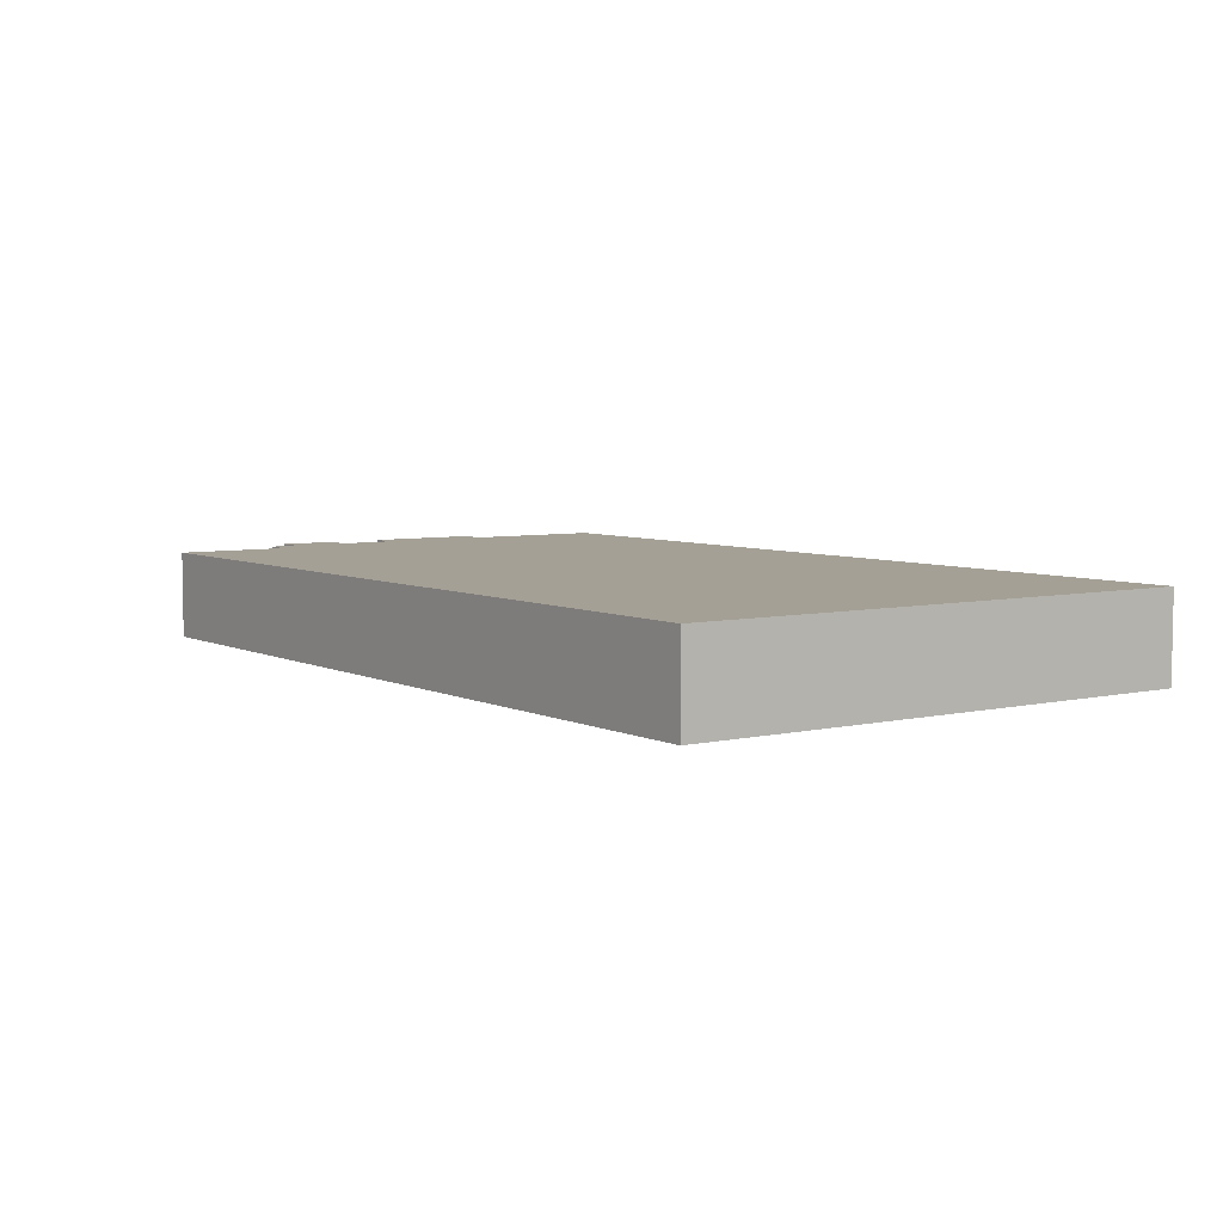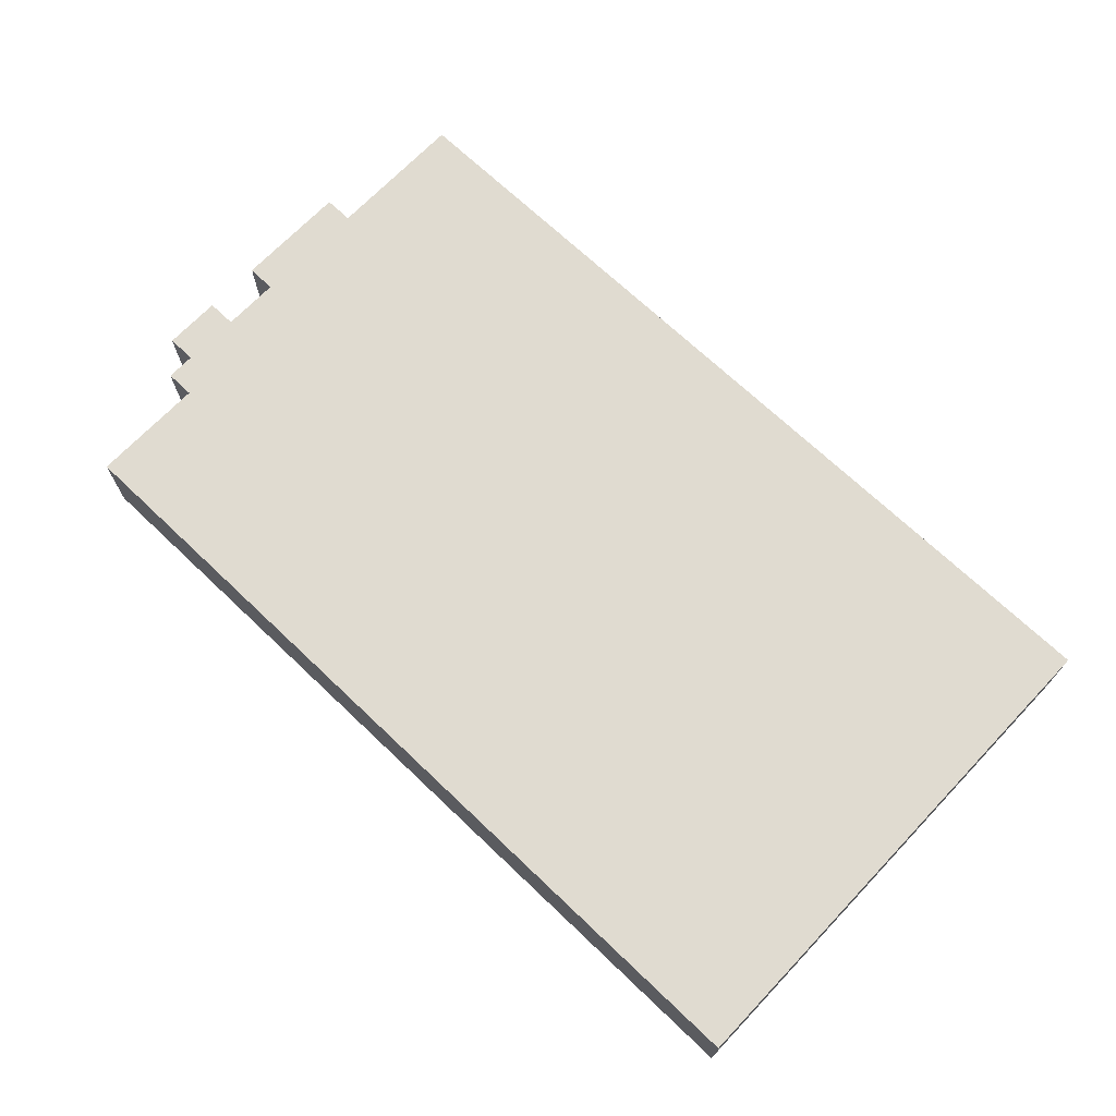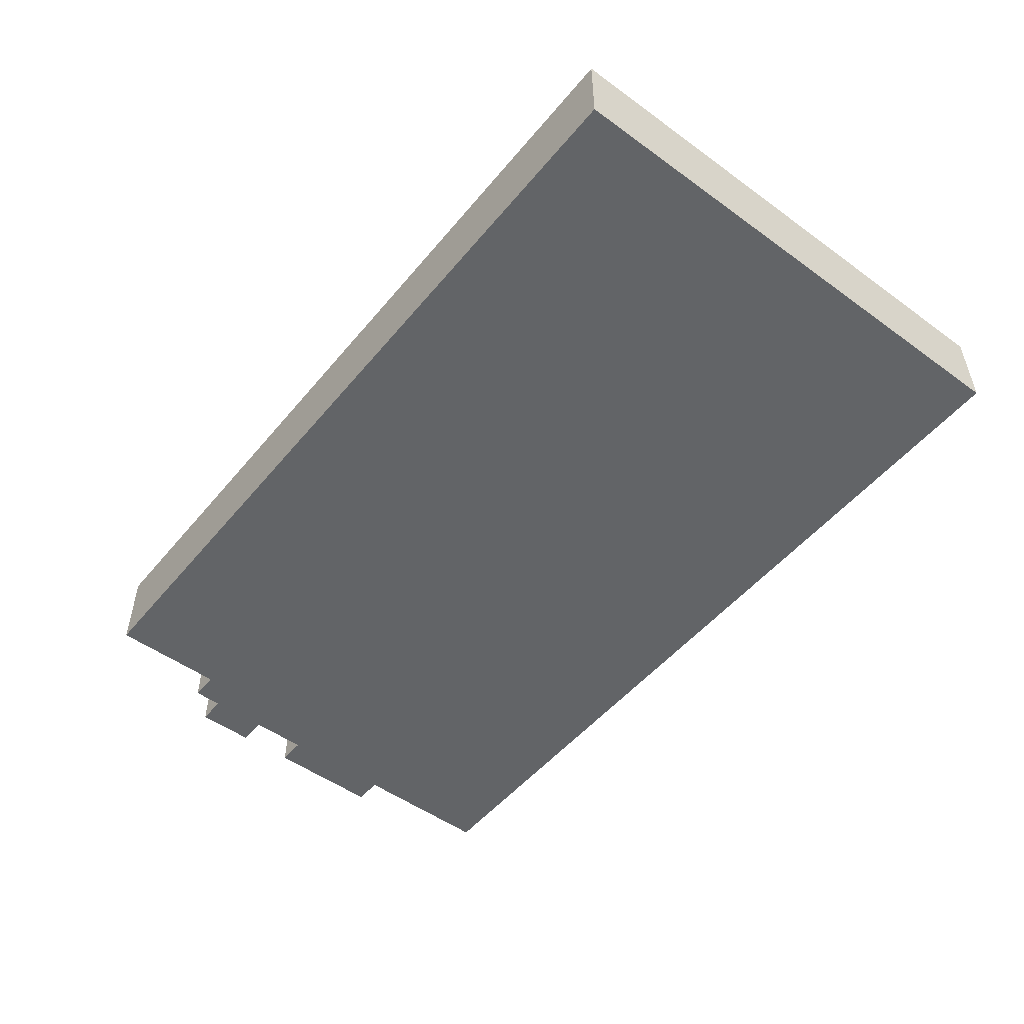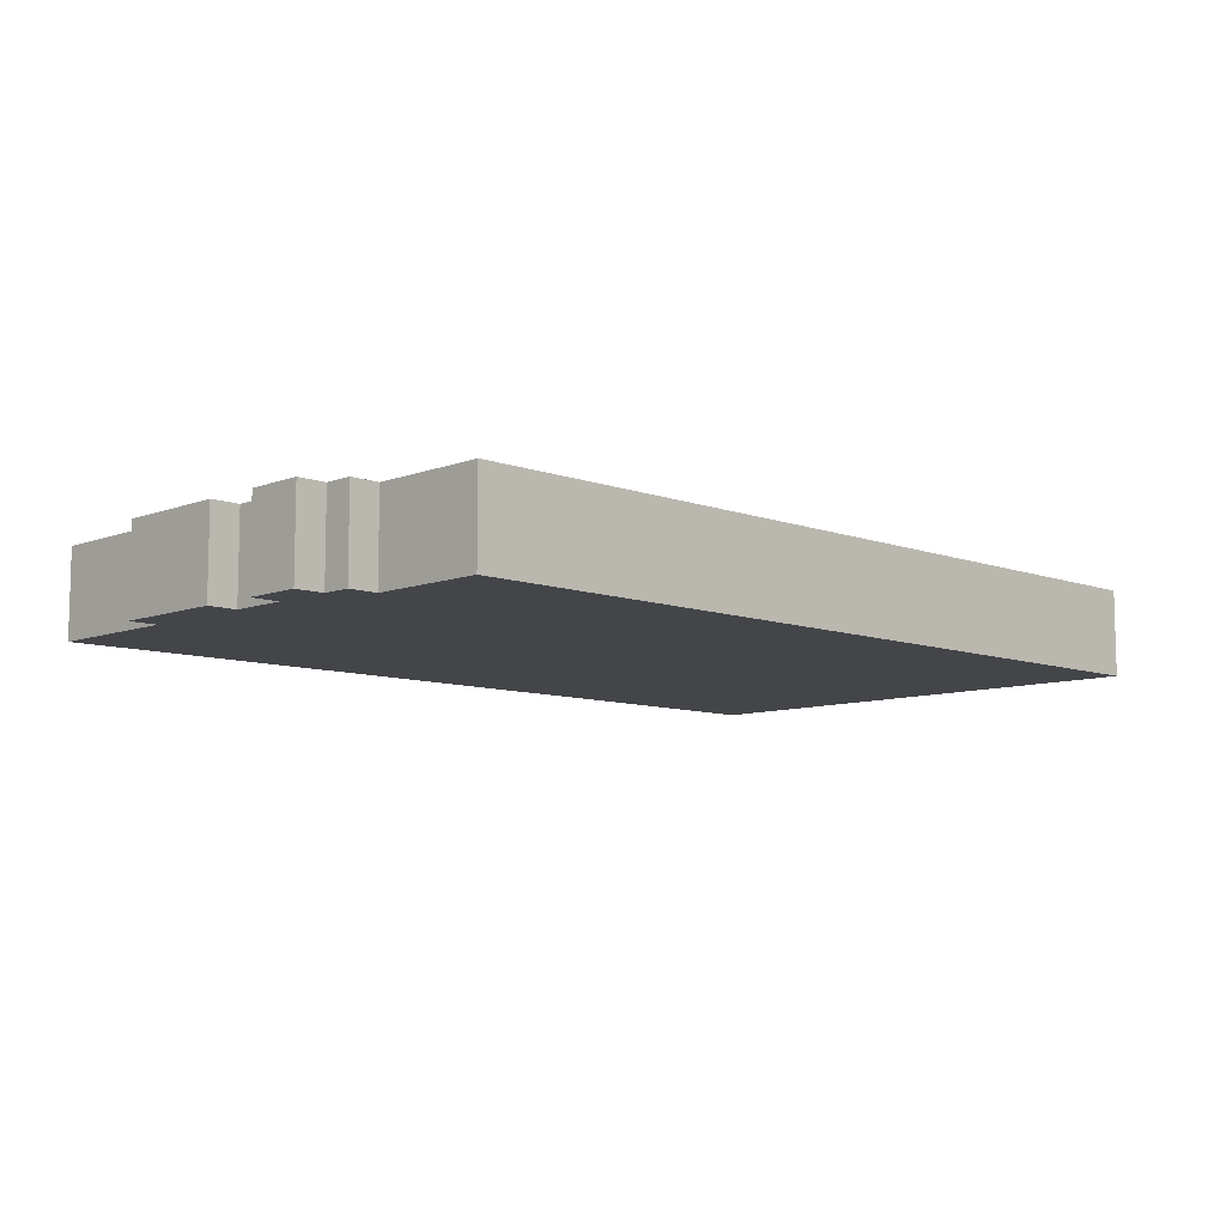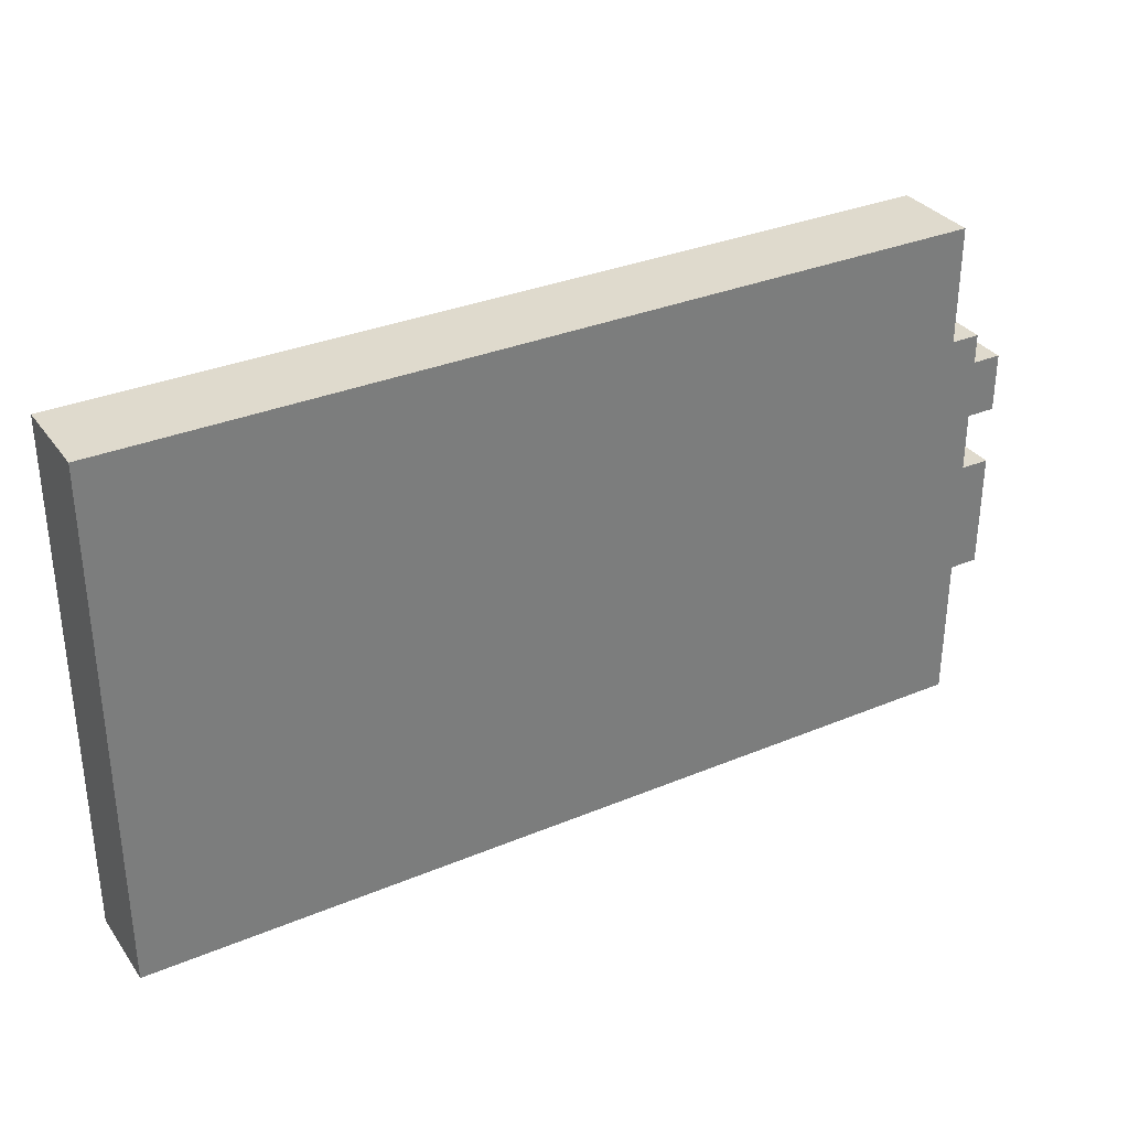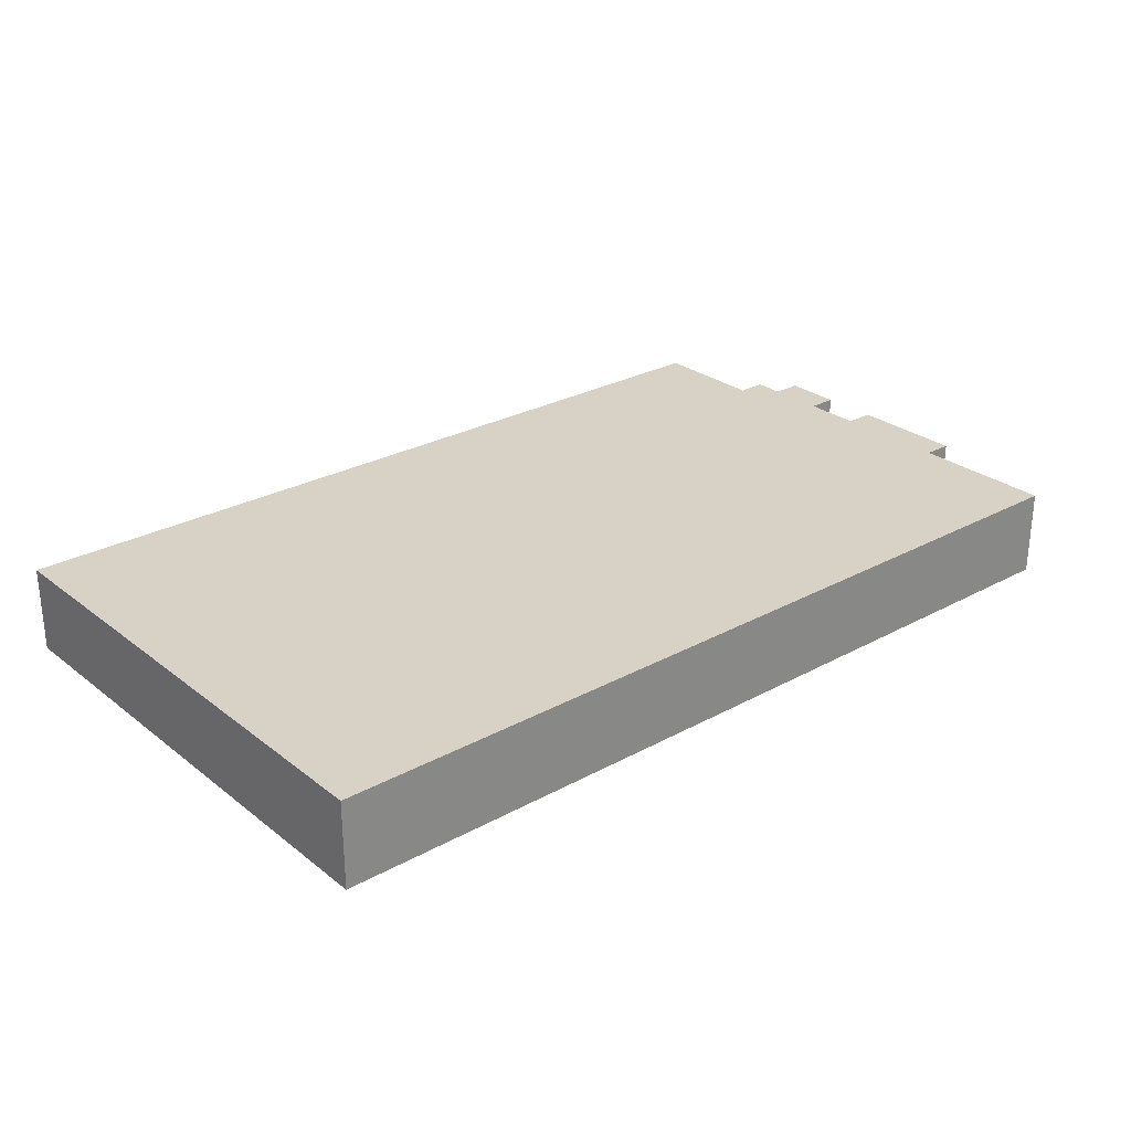
<metadata>
{"format":"obj","ext":"obj","renderer":"f3d","projection":"perspective","resolution":1024,"background":"white","views":[{"elev":5.7,"azim":-125.2,"up":"+Z"},{"elev":69.8,"azim":-136.4,"up":"+Z"},{"elev":-51.1,"azim":-128.3,"up":"+Z"},{"elev":-8.8,"azim":135.4,"up":"+Z"},{"elev":32.7,"azim":-30.0,"up":"+Y"},{"elev":27.3,"azim":-40.2,"up":"+Z"}]}
</metadata>
<code>
g colapsed_city_Most4
v -28.4 -12.73 -3.596
v -28.4 -14.73 -3.596
v -13.21 -14.73 -3.596
v -13.21 -12.73 -3.596
v -13.21 -10.73 -3.596
v -12.71 -10.73 -3.596
v -12.71 -12.73 -3.596
v -13.21 -15.23 -3.596
v -28.4 -15.23 -3.596
v -13.21 -9.734 -3.596
v -28.4 -8.734 -3.596
v -13.21 -8.734 -3.596
v -12.71 -8.734 -3.596
v -12.71 -9.734 -3.596
v -13.71 -8.234 -3.596
v -28.4 -6.734 -3.596
v -13.71 -6.734 -3.596
v -28.4 -6.234 -3.596
v -13.71 -6.234 -3.596
v -13.21 -8.234 -3.596
v -28.4 -12.73 -2.096
v -13.21 -12.73 -2.096
v -13.21 -14.73 -2.096
v -28.4 -14.73 -2.096
v -13.21 -15.23 -2.096
v -28.4 -15.23 -2.096
v -28.4 -8.734 -2.096
v -28.4 -6.734 -2.096
v -13.71 -8.234 -2.096
v -13.71 -6.734 -2.096
v -28.4 -6.234 -2.096
v -13.71 -6.234 -2.096
v -13.21 -15.23 -2.096
v -13.21 -15.23 -3.596
v -28.4 -15.23 -3.596
v -28.4 -15.23 -2.096
v -12.71 -10.73 -2.596
v -12.71 -10.73 -3.596
v -12.71 -12.73 -3.596
v -12.71 -12.73 -2.596
v -12.71 -8.734 -2.596
v -12.71 -8.734 -3.596
v -12.71 -9.734 -3.596
v -12.71 -9.734 -2.596
v -28.4 -6.234 -2.096
v -28.4 -6.234 -3.596
v -13.71 -6.234 -3.596
v -13.71 -6.234 -2.096
v -28.4 -8.734 -2.096
v -28.4 -8.734 -3.596
v -28.4 -6.734 -3.596
v -28.4 -6.734 -2.096
v -28.4 -12.73 -2.096
v -28.4 -12.73 -3.596
v -28.4 -14.73 -2.096
v -28.4 -14.73 -3.596
v -28.4 -15.23 -3.596
v -28.4 -15.23 -2.096
v -28.4 -6.234 -2.096
v -28.4 -6.234 -3.596
v -13.21 -12.73 -3.596
v -13.21 -12.73 -2.596
v -12.71 -12.73 -2.596
v -12.71 -12.73 -3.596
v -13.21 -14.73 -3.596
v -13.21 -14.73 -2.096
v -13.21 -12.73 -2.596
v -13.21 -15.23 -2.096
v -13.21 -15.23 -3.596
v -13.21 -12.73 -2.096
v -13.21 -12.73 -3.596
v -12.71 -10.73 -3.596
v -12.71 -10.73 -2.596
v -13.21 -10.73 -2.596
v -13.21 -10.73 -3.596
v -13.21 -9.734 -2.596
v -13.21 -9.734 -3.596
v -13.21 -10.73 -3.596
v -13.21 -10.73 -2.596
v -12.71 -9.734 -3.596
v -13.21 -9.734 -3.596
v -13.21 -9.734 -2.596
v -12.71 -9.734 -2.596
v -12.71 -8.734 -3.596
v -12.71 -8.734 -2.596
v -13.21 -8.734 -2.596
v -13.21 -8.734 -3.596
v -13.21 -8.734 -3.596
v -13.21 -8.734 -2.596
v -13.21 -8.234 -2.596
v -13.21 -8.234 -3.596
v -13.21 -8.234 -3.596
v -13.21 -8.234 -2.596
v -13.71 -8.234 -2.596
v -13.71 -8.234 -3.596
v -13.71 -8.234 -2.596
v -13.71 -6.734 -2.096
v -13.71 -6.734 -3.596
v -13.71 -6.234 -3.596
v -13.71 -6.234 -2.096
v -13.71 -8.234 -2.096
v -13.71 -8.234 -3.596
v -13.21 -10.73 -2.096
v -12.71 -12.73 -2.096
v -12.71 -10.73 -2.096
v -13.21 -9.734 -2.096
v -13.21 -8.734 -2.096
v -12.71 -9.734 -2.096
v -12.71 -8.734 -2.096
v -13.21 -8.234 -2.096
v -12.71 -12.73 -2.096
v -12.71 -10.73 -2.096
v -12.71 -9.734 -2.096
v -12.71 -8.734 -2.096
v -13.21 -12.73 -2.096
v -12.71 -12.73 -2.096
v -12.71 -10.73 -2.096
v -13.21 -10.73 -2.096
v -13.21 -10.73 -2.096
v -13.21 -9.734 -2.096
v -13.21 -9.734 -2.096
v -12.71 -9.734 -2.096
v -12.71 -8.734 -2.096
v -13.21 -8.734 -2.096
v -13.21 -8.734 -2.096
v -13.21 -8.234 -2.096
v -13.21 -8.234 -2.096
v -13.71 -8.234 -2.096
g colapsed_city_Most4_0
f 3 2 1
f 4 3 1
f 1 5 4
f 4 5 6
f 7 4 6
f 2 3 8
f 9 2 8
f 10 5 1
f 11 10 1
f 12 10 11
f 10 12 13
f 14 10 13
f 12 11 15
f 11 16 15
f 16 17 15
f 17 16 18
f 19 17 18
f 20 12 15
f 23 22 21
f 24 23 21
f 23 24 25
f 24 26 25
f 29 28 27
f 30 28 29
f 28 30 31
f 30 32 31
f 35 34 33
f 36 35 33
f 39 38 37
f 40 39 37
f 43 42 41
f 44 43 41
f 47 46 45
f 48 47 45
f 51 50 49
f 52 51 49
f 49 50 53
f 50 54 53
f 53 54 55
f 54 56 55
f 56 57 55
f 57 58 55
f 52 59 51
f 59 60 51
f 63 62 61
f 64 63 61
f 67 66 65
f 66 68 65
f 68 69 65
f 70 66 67
f 71 67 65
f 74 73 72
f 75 74 72
f 78 77 76
f 79 78 76
f 82 81 80
f 83 82 80
f 86 85 84
f 87 86 84
f 90 89 88
f 91 90 88
f 94 93 92
f 95 94 92
f 98 97 96
f 98 99 97
f 99 100 97
f 101 96 97
f 102 98 96
g colapsed_city_Most4_1
f 103 27 21
f 22 103 21
f 103 22 104
f 105 103 104
f 106 27 103
f 107 27 106
f 107 106 108
f 109 107 108
f 107 29 27
f 110 29 107
f 37 112 111
f 40 37 111
f 41 114 113
f 44 41 113
f 116 115 62
f 63 116 62
f 118 117 73
f 74 118 73
f 76 120 119
f 79 76 119
f 122 121 82
f 83 122 82
f 124 123 85
f 86 124 85
f 126 125 89
f 90 126 89
f 128 127 93
f 94 128 93

</code>
